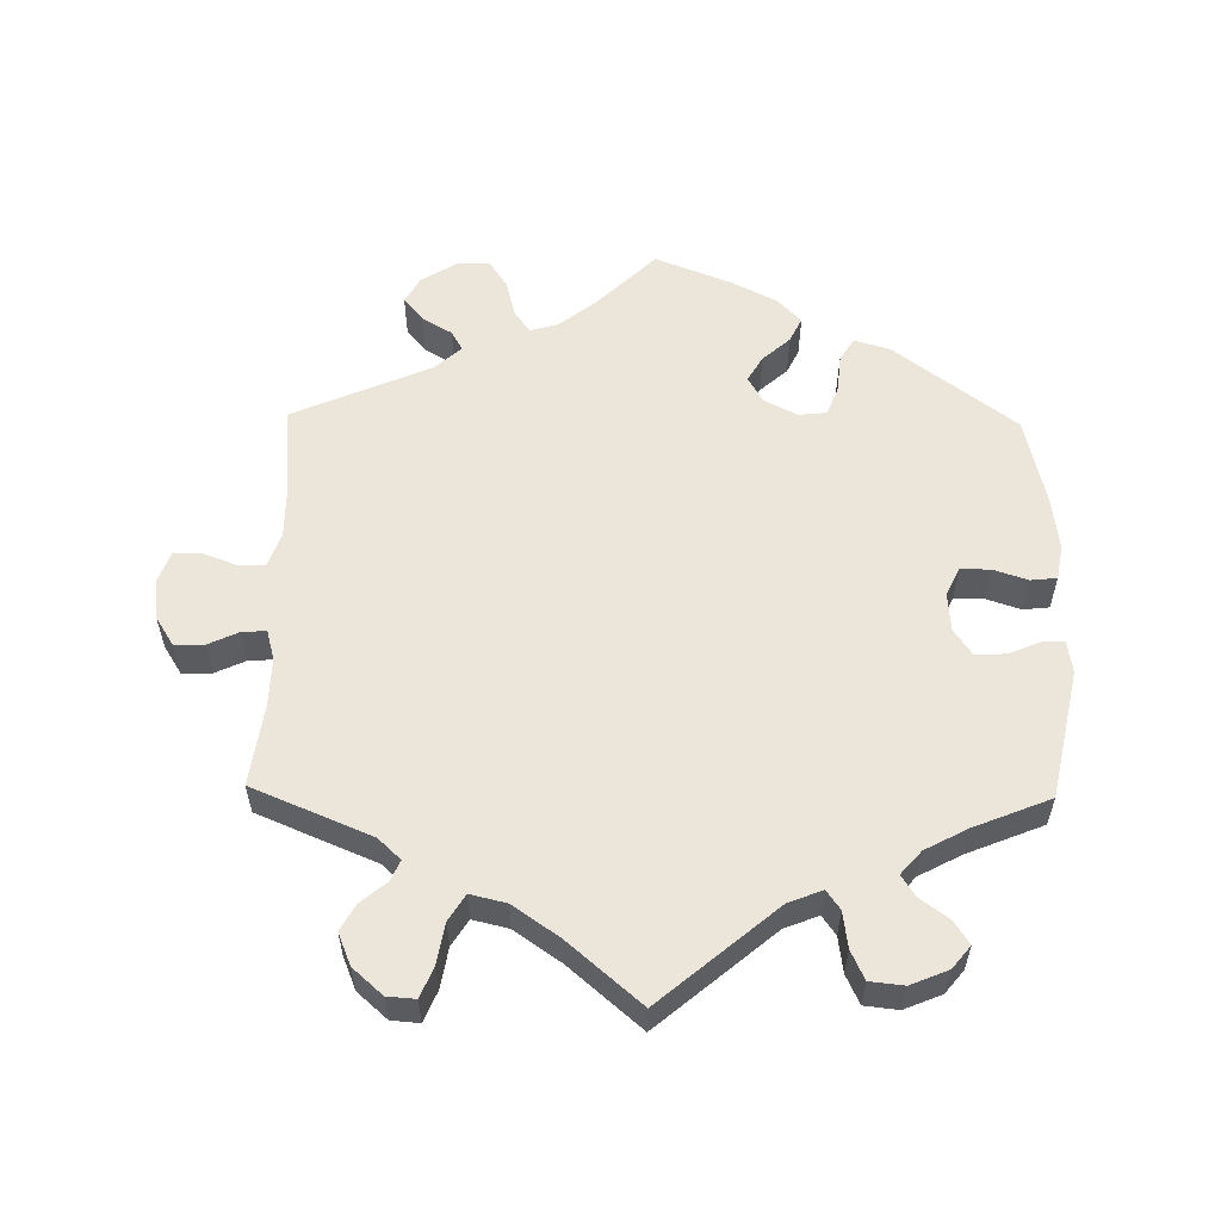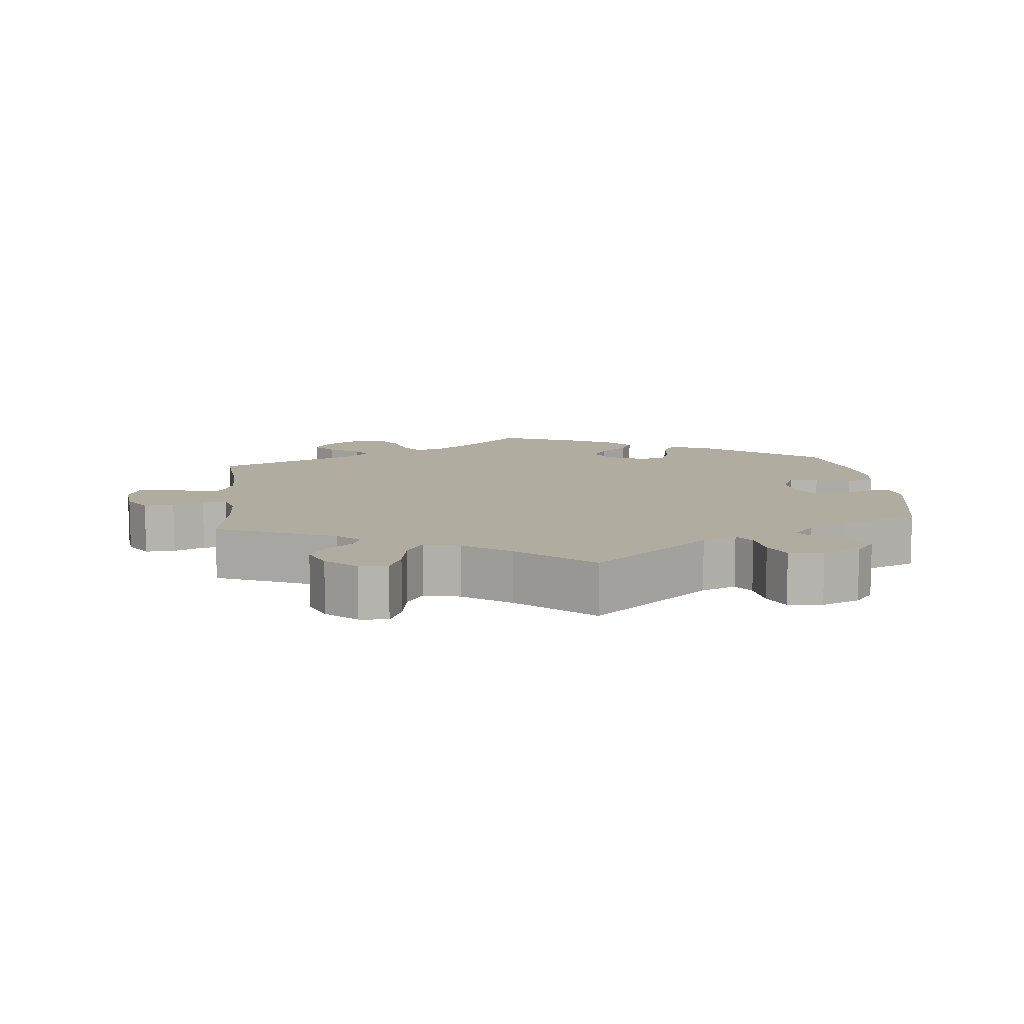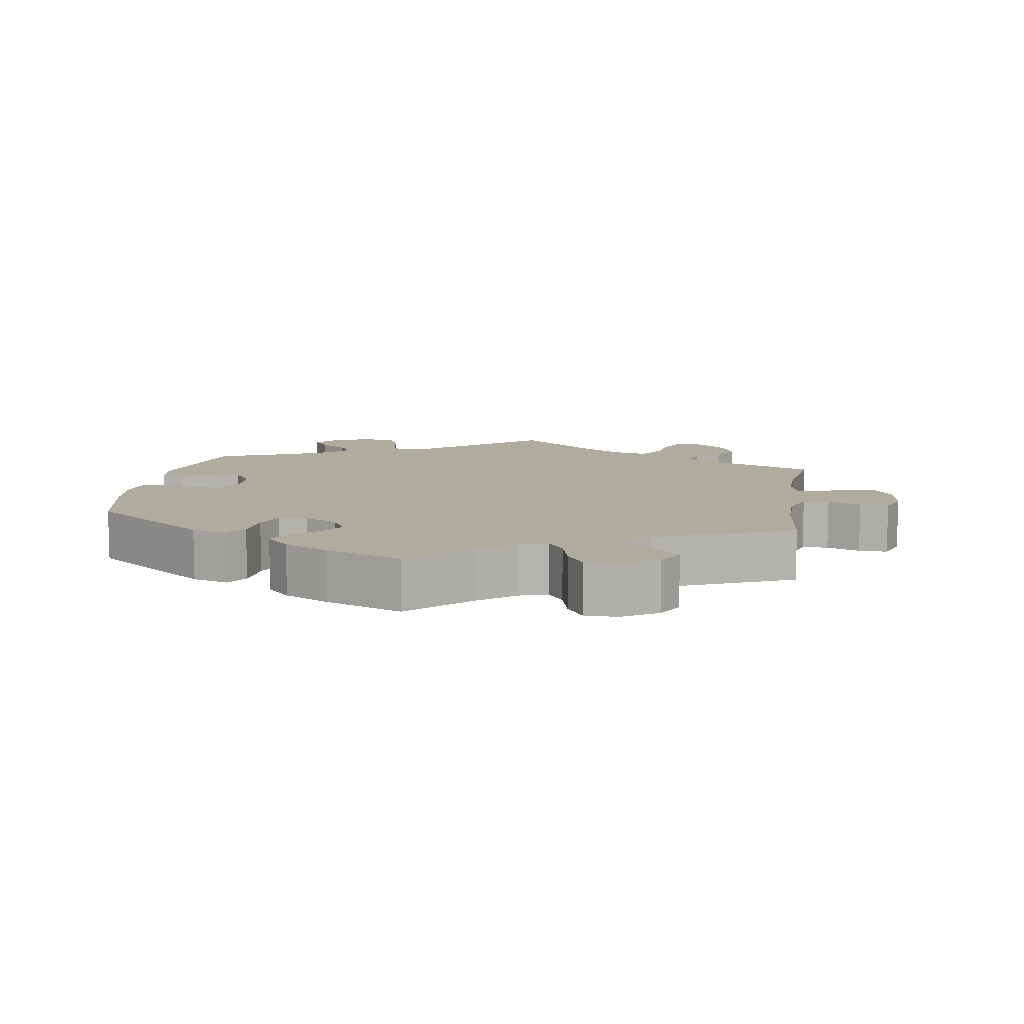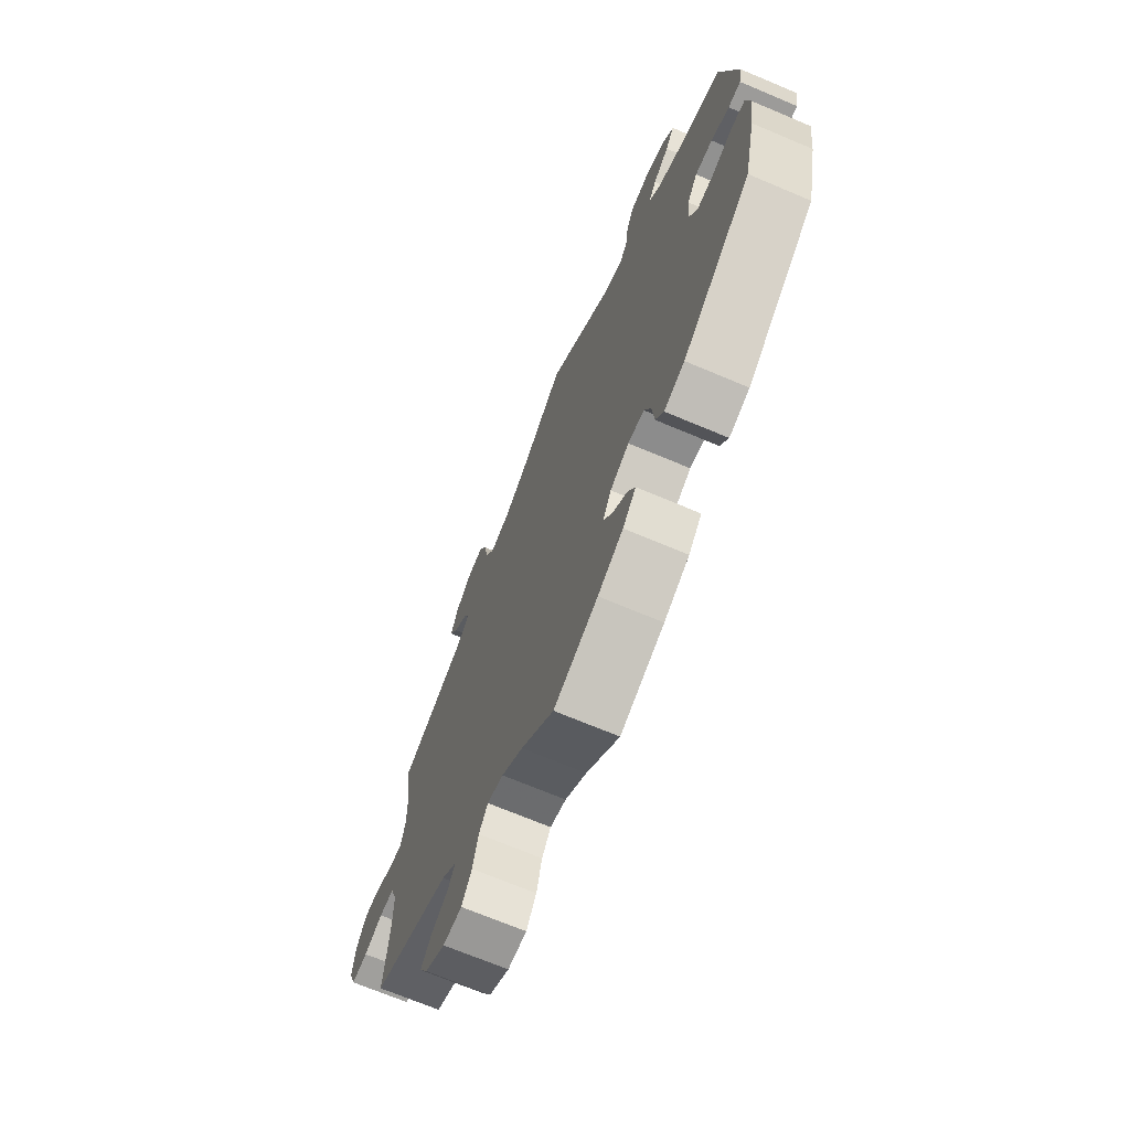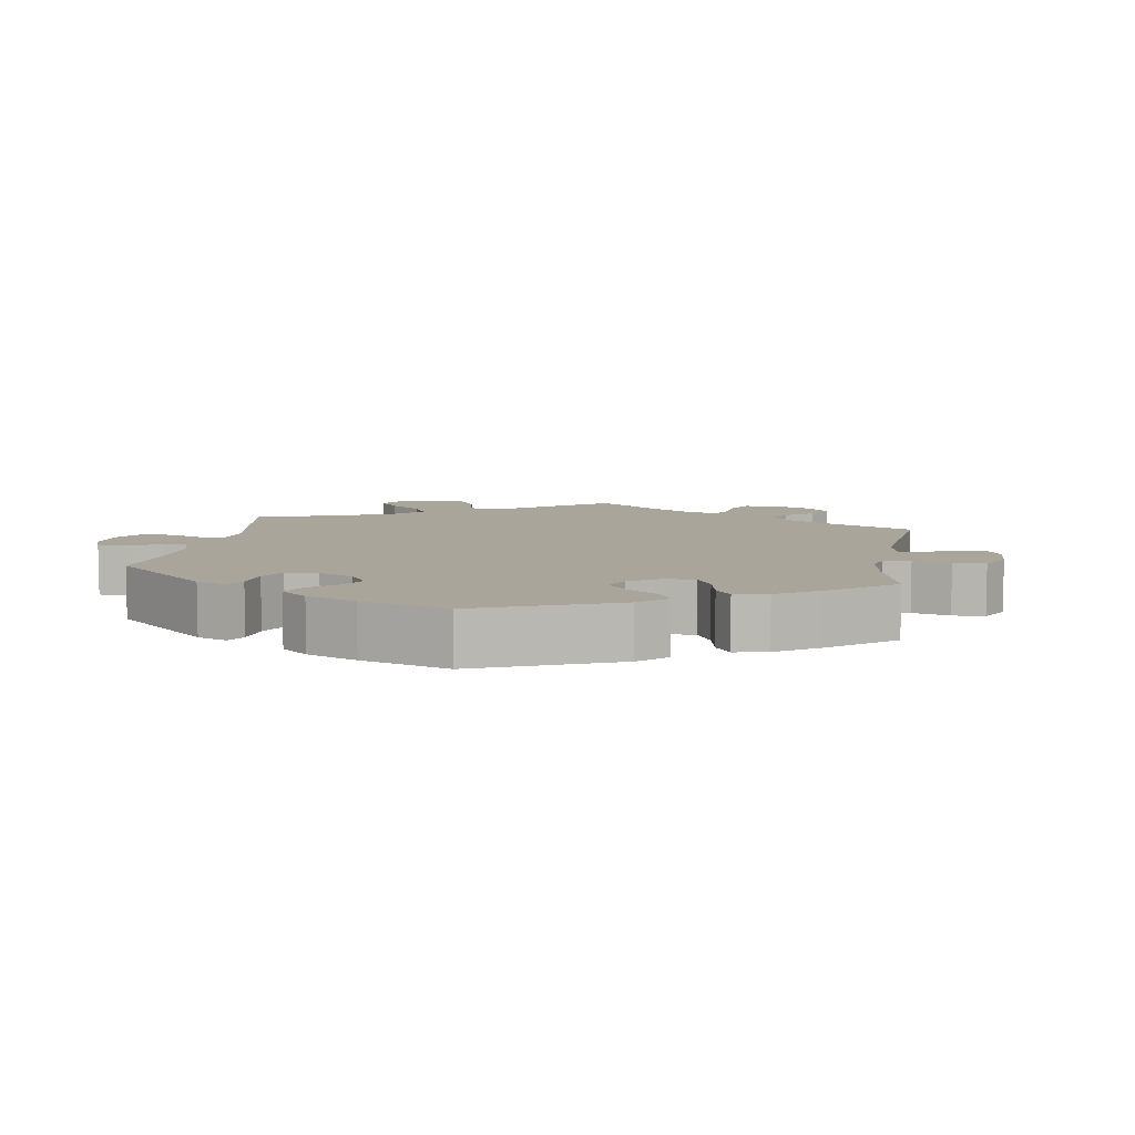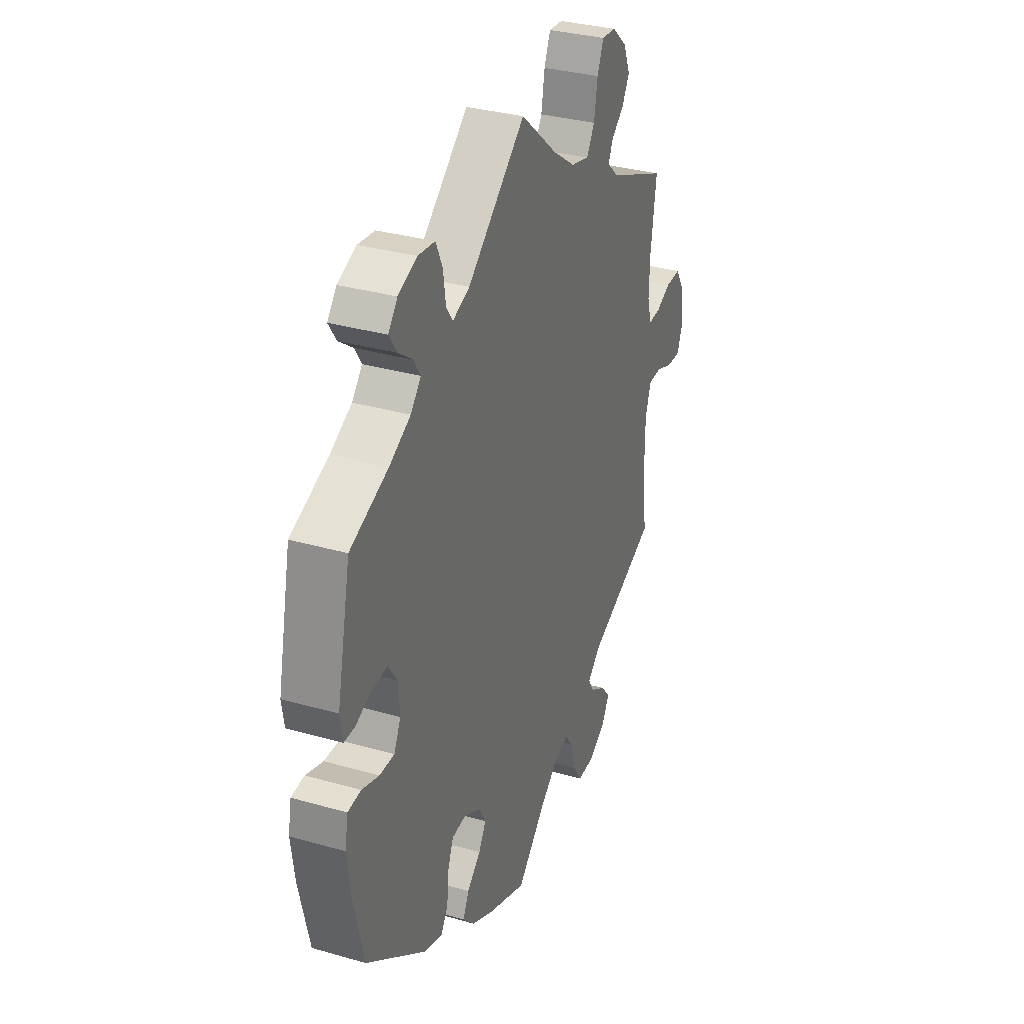
<metadata>
{"format":"obj","ext":"obj","renderer":"f3d","projection":"perspective","resolution":1024,"background":"white","views":[{"elev":56.9,"azim":1.0,"up":"+Y"},{"elev":10.1,"azim":-5.8,"up":"+Y"},{"elev":9.7,"azim":-171.0,"up":"+Y"},{"elev":-69.8,"azim":67.1,"up":"+Z"},{"elev":7.7,"azim":129.6,"up":"+Y"},{"elev":32.8,"azim":111.6,"up":"+Z"}]}
</metadata>
<code>
v 0.539 0.07 0.106
v 0.532 0.07 0.061
v 0.501 0.07 0.061
v 0.456 0.07 0.08
v 0.413 0.07 0.083
v 0.387 0.07 0.045
v 0.383 0.07 -0.01
v 0.402 0.07 -0.05
v 0.444 0.07 -0.05
v 0.493 0.07 -0.034
v 0.53 0.07 -0.038
v 0.539 0.07 -0.087
v 0.529 0.07 -0.163
v 0.5 0.07 -0.289
v 0.329 0.07 -0.418
v 0.278 0.07 -0.433
v 0.258 0.07 -0.401
v 0.253 0.07 -0.347
v 0.237 0.07 -0.305
v 0.197 0.07 -0.301
v 0.15 0.07 -0.325
v 0.129 0.07 -0.362
v 0.15 0.07 -0.398
v 0.189 0.07 -0.433
v 0.206 0.07 -0.468
v 0.173 0.07 -0.503
v 0.11 0.07 -0.535
v 0 0.07 -0.578
v -0.082 0.07 -0.497
v -0.135 0.07 -0.455
v -0.175 0.07 -0.443
v -0.197 0.07 -0.474
v -0.211 0.07 -0.527
v -0.236 0.07 -0.565
v -0.283 0.07 -0.564
v -0.333 0.07 -0.533
v -0.354 0.07 -0.495
v -0.327 0.07 -0.463
v -0.284 0.07 -0.437
v -0.268 0.07 -0.409
v -0.305 0.07 -0.375
v -0.501 0.07 -0.289
v -0.489 0.07 -0.164
v -0.489 0.07 -0.089
v -0.506 0.07 -0.041
v -0.543 0.07 -0.039
v -0.59 0.07 -0.057
v -0.631 0.07 -0.058
v -0.647 0.07 -0.015
v -0.64 0.07 0.045
v -0.614 0.07 0.086
v -0.572 0.07 0.084
v -0.529 0.07 0.064
v -0.495 0.07 0.062
v -0.483 0.07 0.105
v -0.485 0.07 0.173
v -0.501 0.07 0.289
v -0.333 0.07 0.359
v -0.301 0.07 0.389
v -0.314 0.07 0.418
v -0.35 0.07 0.448
v -0.371 0.07 0.485
v -0.352 0.07 0.531
v -0.31 0.07 0.568
v -0.27 0.07 0.571
v -0.252 0.07 0.528
v -0.242 0.07 0.47
v -0.219 0.07 0.433
v -0.168 0.07 0.445
v -0.103 0.07 0.49
v 0 0.07 0.578
v 0.164 0.07 0.439
v 0.212 0.07 0.42
v 0.231 0.07 0.447
v 0.238 0.07 0.498
v 0.257 0.07 0.539
v 0.305 0.07 0.544
v 0.358 0.07 0.522
v 0.384 0.07 0.49
v 0.362 0.07 0.457
v 0.322 0.07 0.428
v 0.303 0.07 0.398
v 0.332 0.07 0.365
v 0.392 0.07 0.333
v 0.5 0.07 0.289
v 0.539 0 0.106
v 0.532 0 0.061
v 0.501 0 0.061
v 0.456 0 0.08
v 0.413 0 0.083
v 0.387 0 0.045
v 0.383 0 -0.01
v 0.402 0 -0.05
v 0.444 0 -0.05
v 0.493 0 -0.034
v 0.53 0 -0.038
v 0.539 0 -0.087
v 0.529 0 -0.163
v 0.5 0 -0.289
v 0.329 0 -0.418
v 0.278 0 -0.433
v 0.258 0 -0.401
v 0.253 0 -0.347
v 0.237 0 -0.305
v 0.197 0 -0.301
v 0.15 0 -0.325
v 0.129 0 -0.362
v 0.15 0 -0.398
v 0.189 0 -0.433
v 0.206 0 -0.468
v 0.173 0 -0.503
v 0.11 0 -0.535
v 0 0 -0.578
v -0.082 0 -0.497
v -0.135 0 -0.455
v -0.175 0 -0.443
v -0.197 0 -0.474
v -0.211 0 -0.527
v -0.236 0 -0.565
v -0.283 0 -0.564
v -0.333 0 -0.533
v -0.354 0 -0.495
v -0.327 0 -0.463
v -0.284 0 -0.437
v -0.268 0 -0.409
v -0.305 0 -0.375
v -0.501 0 -0.289
v -0.489 0 -0.164
v -0.489 0 -0.089
v -0.506 0 -0.041
v -0.543 0 -0.039
v -0.59 0 -0.057
v -0.631 0 -0.058
v -0.647 0 -0.015
v -0.64 0 0.045
v -0.614 0 0.086
v -0.572 0 0.084
v -0.529 0 0.064
v -0.495 0 0.062
v -0.483 0 0.105
v -0.485 0 0.173
v -0.501 0 0.289
v -0.333 0 0.359
v -0.301 0 0.389
v -0.314 0 0.418
v -0.35 0 0.448
v -0.371 0 0.485
v -0.352 0 0.531
v -0.31 0 0.568
v -0.27 0 0.571
v -0.252 0 0.528
v -0.242 0 0.47
v -0.219 0 0.433
v -0.168 0 0.445
v -0.103 0 0.49
v 0 0 0.578
v 0.164 0 0.439
v 0.212 0 0.42
v 0.231 0 0.447
v 0.238 0 0.498
v 0.257 0 0.539
v 0.305 0 0.544
v 0.358 0 0.522
v 0.384 0 0.49
v 0.362 0 0.457
v 0.322 0 0.428
v 0.303 0 0.398
v 0.332 0 0.365
v 0.392 0 0.333
v 0.5 0 0.289
f 84 85 1 2
f 83 84 2 3
f 82 83 3 4
f 78 79 80 81
f 78 81 82
f 77 78 82
f 74 75 76 77
f 73 74 77 82
f 70 71 72
f 69 70 72 73
f 68 69 73 82
f 64 65 66 67
f 64 67 68
f 63 64 68
f 60 61 62 63
f 59 60 63 68
f 58 59 68 82
f 56 57 58 82
f 50 51 52 53
f 50 53 54
f 49 50 54
f 46 47 48 49
f 45 46 49 54
f 44 45 54 55
f 41 42 43
f 40 41 43 44
f 36 37 38 39
f 36 39 40
f 35 36 40
f 32 33 34 35
f 31 32 35 40
f 30 31 40 44
f 26 27 28 29
f 23 24 25 26
f 22 23 26 29
f 21 22 29 30
f 15 16 17 18
f 15 18 19
f 14 15 19
f 13 14 19 20
f 9 10 11 12
f 8 9 12 13
f 56 82 4 5
f 55 56 5 6
f 44 55 6 7
f 20 21 30 44
f 8 13 20 44
f 7 8 44
f 87 86 170 169
f 88 87 169 168
f 89 88 168 167
f 166 165 164 163
f 167 166 163
f 167 163 162
f 162 161 160 159
f 167 162 159 158
f 157 156 155
f 158 157 155 154
f 167 158 154 153
f 152 151 150 149
f 153 152 149
f 153 149 148
f 148 147 146 145
f 153 148 145 144
f 167 153 144 143
f 167 143 142 141
f 138 137 136 135
f 139 138 135
f 139 135 134
f 134 133 132 131
f 139 134 131 130
f 140 139 130 129
f 128 127 126
f 129 128 126 125
f 124 123 122 121
f 125 124 121
f 125 121 120
f 120 119 118 117
f 125 120 117 116
f 129 125 116 115
f 114 113 112 111
f 111 110 109 108
f 114 111 108 107
f 115 114 107 106
f 103 102 101 100
f 104 103 100
f 104 100 99
f 105 104 99 98
f 97 96 95 94
f 98 97 94 93
f 90 89 167 141
f 91 90 141 140
f 92 91 140 129
f 129 115 106 105
f 129 105 98 93
f 129 93 92
f 1 86 87 2
f 2 87 88 3
f 3 88 89 4
f 4 89 90 5
f 5 90 91 6
f 6 91 92 7
f 7 92 93 8
f 8 93 94 9
f 9 94 95 10
f 10 95 96 11
f 11 96 97 12
f 12 97 98 13
f 13 98 99 14
f 14 99 100 15
f 15 100 101 16
f 16 101 102 17
f 17 102 103 18
f 18 103 104 19
f 19 104 105 20
f 20 105 106 21
f 21 106 107 22
f 22 107 108 23
f 23 108 109 24
f 24 109 110 25
f 25 110 111 26
f 26 111 112 27
f 27 112 113 28
f 28 113 114 29
f 29 114 115 30
f 30 115 116 31
f 31 116 117 32
f 32 117 118 33
f 33 118 119 34
f 34 119 120 35
f 35 120 121 36
f 36 121 122 37
f 37 122 123 38
f 38 123 124 39
f 39 124 125 40
f 40 125 126 41
f 41 126 127 42
f 42 127 128 43
f 43 128 129 44
f 44 129 130 45
f 45 130 131 46
f 46 131 132 47
f 47 132 133 48
f 48 133 134 49
f 49 134 135 50
f 50 135 136 51
f 51 136 137 52
f 52 137 138 53
f 53 138 139 54
f 54 139 140 55
f 55 140 141 56
f 56 141 142 57
f 57 142 143 58
f 58 143 144 59
f 59 144 145 60
f 60 145 146 61
f 61 146 147 62
f 62 147 148 63
f 63 148 149 64
f 64 149 150 65
f 65 150 151 66
f 66 151 152 67
f 67 152 153 68
f 68 153 154 69
f 69 154 155 70
f 70 155 156 71
f 71 156 157 72
f 72 157 158 73
f 73 158 159 74
f 74 159 160 75
f 75 160 161 76
f 76 161 162 77
f 77 162 163 78
f 78 163 164 79
f 79 164 165 80
f 80 165 166 81
f 81 166 167 82
f 82 167 168 83
f 83 168 169 84
f 84 169 170 85
f 85 170 86 1

</code>
